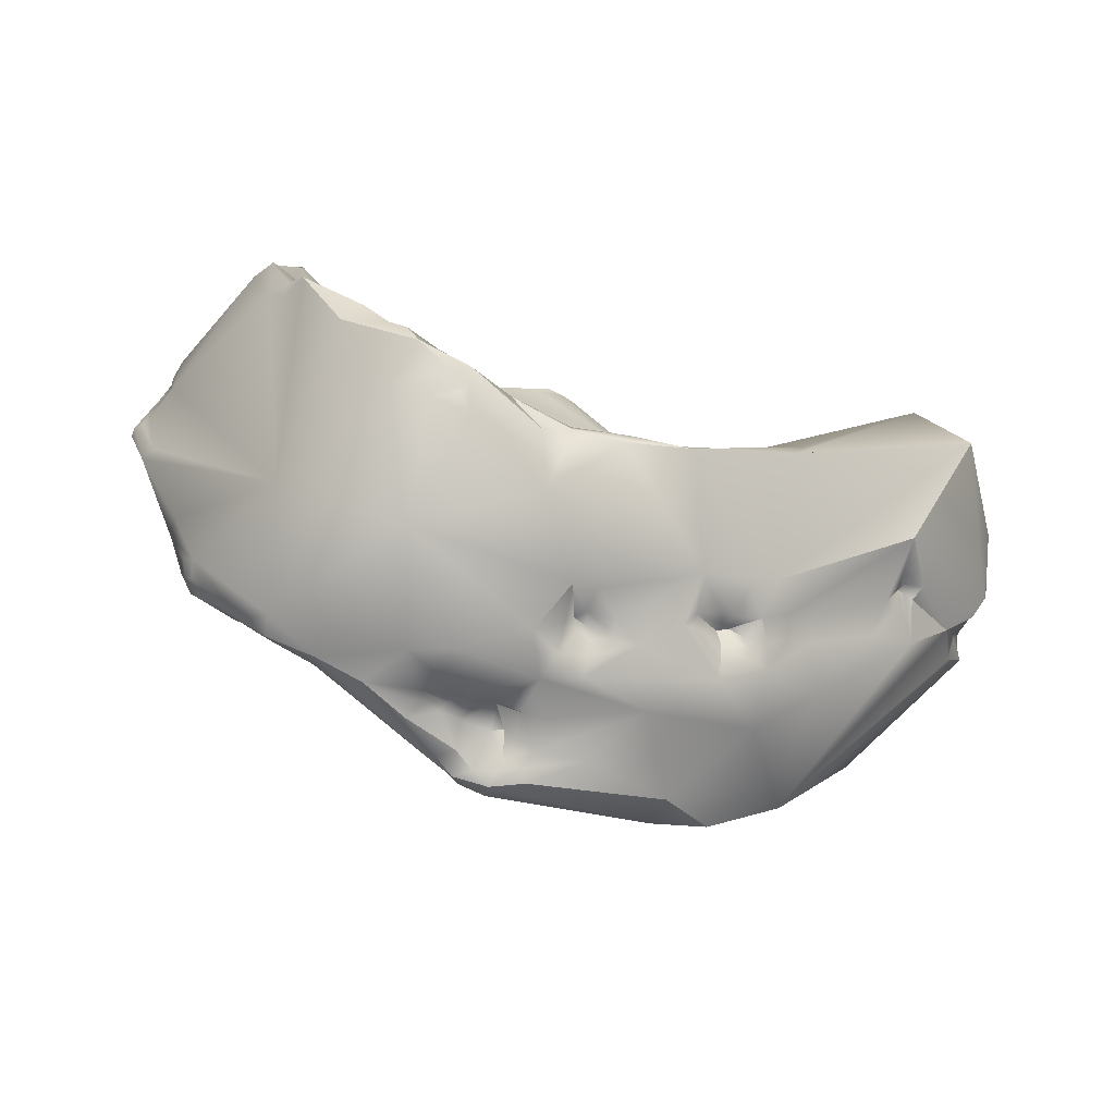
<metadata>
{"format":"obj","ext":"obj","renderer":"f3d","projection":"perspective","resolution":1024,"background":"white","views":[{"elev":76.0,"azim":8.9,"up":"+Z"}]}
</metadata>
<code>
v -93.92 -91.03 43.53
v -93.36 -91.15 42.51
v -93.37 -90.76 42.45
v -93.56 -90.38 43.55
v -91.66 -91.58 41.11
v -90.08 -93 41.58
v -93.42 -91.48 43.32
v -94.74 -90.93 45.75
v -94.4 -92.16 46.84
v -94.58 -92.45 48.4
v -94.49 -92.09 48.54
v -94.1 -91.91 48.74
v -93.8 -91.6 48.86
v -90.22 -91.8 39.95
v -89.36 -90.96 39.52
v -92.08 -91.16 41.22
v -94.17 -90.46 46.89
v -94.2 -90.94 47.58
v -93.58 -90.07 47.79
v -93.2 -89.19 47.77
v -93.51 -90.57 48.5
v -93.08 -89.45 48.14
v -92.98 -89.2 48.22
v -92.88 -88.96 48.62
v -93.16 -90.03 49
v -92.95 -89.72 48.39
v -93.01 -89.69 49.05
v -92.93 -89.36 49.02
v -90.89 -87.91 44.15
v -92.43 -88.12 46.39
v -92.31 -87.56 48.4
v -89.9 -85.16 47.19
v -90.27 -85.2 47.9
v -89.32 -83.94 47.45
v -89.49 -83.87 47.93
v -89.09 -83.58 47.59
v -93.52 -93.85 50.14
v -92.76 -94.79 48.93
v -93.02 -93.47 50.68
v -84.28 -93.58 37.12
v -84.96 -92.14 37.15
v -93.03 -89.76 49.43
v -92.76 -89.02 49.5
v -92.86 -90.47 49.94
v -82.26 -88.05 38.58
v -86.08 -85.46 43.72
v -88.61 -85.03 45.83
v -89.76 -84.38 49.75
v -88.68 -84.54 50.19
v -89.41 -84.59 51.29
v -88.77 -84.9 51.54
v -82.53 -86.32 39.96
v -81.37 -86.22 39.06
v -84.47 -85.17 43.64
v -84.34 -85.41 44.14
v -87.55 -84.05 45.83
v -87.2 -83.95 46.18
v -89.2 -83.55 48.06
v -89.06 -83.54 48.57
v -88.57 -83.24 47.92
v -87.98 -83.73 47.76
v -88.61 -83.48 48.5
v -89.22 -84.19 50.3
v -91.23 -97.53 51.56
v -91.09 -96.81 52.43
v -82.57 -92.86 37.34
v -81.23 -91.08 37.75
v -80.31 -91 37.06
v -81.24 -92.35 37.75
v -81.01 -91.55 37.74
v -80.65 -91.3 37.43
v -79.6 -91.24 37.23
v -79.73 -92.05 37.49
v -78.9 -87.95 37.25
v -79.15 -89.18 37.24
v -84.23 -87.83 47.76
v -89.71 -85.78 52.82
v -88.93 -85.17 53.28
v -77.09 -85.05 36.51
v -79.29 -85.37 37.31
v -80.31 -84.88 39.43
v -79.99 -85.11 39.83
v -76.17 -84.69 36.77
v -75.88 -84.39 37.49
v -77.8 -84.06 37.19
v -77.68 -84.31 38.17
v -76.99 -83.91 37.23
v -77.18 -83.89 37.53
v -76.44 -84.14 37.59
v -88.81 -99.99 50.72
v -90.17 -99.28 51.55
v -89.85 -99.87 52.19
v -89.99 -99.46 53.27
v -89.57 -98.61 50.1
v -90.61 -98.15 50.8
v -90.38 -99.09 52.26
v -90.29 -98.57 53
v -89.72 -98.76 53.79
v -81.06 -98.57 39.55
v -80.28 -97.47 38.94
v -83.31 -97.52 40.97
v -76.61 -92.83 36.27
v -78.03 -89.98 37
v -74.57 -89.12 36.49
v -88.41 -87.35 55.53
v -87.66 -87.69 56.23
v -87.59 -87 56.1
v -86.79 -87 55.44
v -86.88 -87.02 57.07
v -75.18 -87.02 36.98
v -73.86 -85.77 37.96
v -74.49 -86.09 39.16
v -88.04 -100.5 51.25
v -89.26 -100.2 53.04
v -88.3 -100.5 53.07
v -88.68 -100.4 53.58
v -79.99 -99.13 39.56
v -79.16 -99.63 39.3
v -78.6 -99.9 38.92
v -78.99 -99.91 39.92
v -78.2 -100.2 39.58
v -77.73 -100.3 39.45
v -84.5 -101.2 49.42
v -89.67 -99.51 53.52
v -89.08 -99.85 53.82
v -77.77 -99.39 38.03
v -76.7 -98.64 37.63
v -79.11 -99.3 38.87
v -75.01 -96.91 36.32
v -72.35 -91.04 35.19
v -81.24 -90.3 50.39
v -72.05 -86.17 38.75
v -70.61 -86.25 38.83
v -87.03 -101.2 55.24
v -85.86 -101.8 54.64
v -85.81 -101.9 55.6
v -77.19 -101.6 41.66
v -85.85 -101.1 56.35
v -76.7 -99.96 38.94
v -86.3 -95.98 57.55
v -77.75 -92.8 47.74
v -77.54 -93.29 47.75
v -77.26 -92.83 47.66
v -78.32 -91.92 48.55
v -78.22 -93.03 47.95
v -78.29 -93.04 48.31
v -78.33 -92.59 48.23
v -78.03 -93.29 48.5
v -77.76 -92.67 49.93
v -77.45 -92.87 50
v -77.43 -92.47 50.27
v -77.05 -91.57 47.57
v -75.96 -91.39 47.41
v -76.23 -91.97 48.09
v -78.6 -91.04 48.27
v -77.96 -90.89 47.4
v -78.48 -91.01 48.07
v -77.98 -91.6 47.89
v -78.22 -91.58 48.14
v -78.39 -91.32 48.43
v -78.43 -91.29 49.22
v -78.21 -91.54 49.38
v -77.89 -91.87 50.03
v -77.9 -91.44 50.37
v -77.6 -91.65 50.43
v -84.73 -89.25 59.04
v -84 -88.26 58.27
v -82.52 -89.08 58.46
v -82.81 -89.05 59.01
v -81.96 -89.35 59.55
v -69.06 -86.48 38.56
v -83.87 -102.5 54.46
v -83.71 -102.4 55.67
v -67.17 -96.34 36.11
v -77.06 -92.62 50.27
v -76.43 -93.04 49.44
v -75.97 -92.96 49.25
v -82.23 -92.07 60.03
v -80.56 -92.29 60.24
v -75.98 -92.53 48.58
v -75.69 -91.88 48.71
v -75.22 -91.69 48.7
v -73.33 -91.14 47.56
v -75.76 -92.67 49.33
v -76.04 -92.65 49.96
v -75.87 -92.32 50
v -76.11 -92.25 50.3
v -76.51 -92.11 50.5
v -75.54 -92.01 49.37
v -75.73 -91.99 50.08
v -75.88 -91.9 50.38
v -76.22 -91.8 50.99
v -75.23 -91.77 49.45
v -75.3 -91.79 50.66
v -81.33 -90.02 60.17
v -80.56 -90.02 59.3
v -79.99 -90.95 60.18
v -79.12 -90.67 59.75
v -79.97 -104.6 54.41
v -78.24 -105.5 52.29
v -78.64 -105.4 53.27
v -78.42 -105.3 53.66
v -79.76 -104.2 55.02
v -78.5 -103.6 54.5
v -78.37 -103.2 54.57
v -78.34 -103 55
v -77.92 -103 54.76
v -81.64 -103.1 55.87
v -79.82 -103.4 55.36
v -79.04 -103.4 54.99
v -79.28 -103 55.62
v -79.98 -101.8 57.12
v -78.57 -102.5 56.27
v -80.65 -97.32 59.29
v -65.93 -97.2 35.99
v -63.5 -94.09 36.63
v -75 -91.79 57.42
v -74.89 -92.05 57.92
v -77.52 -91.16 58.31
v -76.06 -92.4 58.59
v -79.49 -91.9 60.11
v -79.08 -91.39 59.91
v -78.87 -92.68 60.03
v -63.69 -86.31 41.37
v -77.41 -106.1 52.15
v -75.79 -106.2 50.76
v -76.23 -106.4 52.7
v -76.13 -106.1 53.35
v -75.98 -105.6 53.54
v -75.36 -106.2 53.06
v -77.67 -105.9 53.16
v -77.66 -104.9 53.84
v -76.87 -105.6 53.53
v -75.87 -103.7 53.38
v -75.71 -104.9 53.46
v -75.31 -104 53.69
v -74.95 -105.3 53.58
v -74.54 -104.5 53.64
v -77.67 -103.8 54.17
v -77.72 -103.4 54.38
v -77.25 -103.3 54.38
v -77.47 -103.2 54.65
v -77.95 -102.9 55.17
v -77.49 -103 55.01
v -77.03 -103 54.84
v -76.42 -103.9 53.42
v -76.31 -102.8 54.05
v -77.09 -102.7 55.61
v -76.2 -102.9 54.52
v -75.25 -103.1 54.29
v -74.33 -103.2 54.34
v -74.67 -101.8 55.59
v -74.1 -100.8 55.83
v -78.14 -101.5 57.16
v -75.2 -100.2 56.79
v -73.72 -99.12 55.48
v -73.47 -99.63 55.3
v -73.81 -99.52 55.5
v -74.02 -99.42 55.82
v -73.92 -98.04 56.85
v -73.17 -99.32 55.25
v -73.21 -98.86 55.74
v -72.92 -97.97 56.35
v -75.49 -94.82 58.6
v -72.75 -92.13 57.55
v -69.85 -91.06 54.42
v -70.06 -91.58 56.22
v -72.57 -91.72 57.2
v -59.57 -85.54 43.16
v -61.73 -85.81 44.29
v -60.05 -85.06 45.67
v -74.62 -105.8 53.39
v -68.52 -105 46.28
v -69.31 -106 49.18
v -72.29 -104.4 52.99
v -70.22 -102.1 53.54
v -72.96 -101.4 55.21
v -61.09 -101.2 40.14
v -60.67 -101 41.04
v -70.95 -99.76 55.12
v -72.89 -99.83 55.24
v -72.94 -100.5 55.34
v -72.4 -99.29 55.47
v -71.98 -98.98 55.61
v -72.39 -100.4 55.31
v -72.15 -99.75 55.36
v -71.98 -99.45 55.43
v -61.01 -99.5 38.48
v -60.26 -99.93 39.75
v -67.87 -98.23 53.06
v -67.66 -97.94 53.21
v -67.35 -98.05 52.93
v -67.82 -97.57 53.82
v -69.25 -98.57 54.67
v -68.8 -98 54.53
v -68.61 -98.6 54.31
v -68.75 -96.38 55.02
v -59.31 -95.36 37.76
v -57.58 -95.94 39.18
v -56.44 -91.17 39.01
v -65.24 -89.4 51.79
v -65.56 -90.07 52.88
v -56.64 -88.94 40.29
v -57.3 -86.52 43.8
v -66.92 -105.7 48.5
v -68.87 -105.2 50.97
v -64.68 -104 44.73
v -63.82 -104.1 46.01
v -65.83 -104 49.01
v -65.74 -101.7 51.12
v -67.46 -100.4 53.59
v -63.27 -99.72 50.12
v -64.82 -97.87 51.77
v -67.61 -98.82 53.3
v -67.04 -97.91 53.1
v -67.17 -97.61 53.47
v -67.09 -98.91 53.19
v -66.93 -98.61 53.01
v -66.68 -98.33 52.96
v -66.08 -97.46 53.19
v -66.6 -99.19 53.11
v -66.47 -98.78 52.97
v -65.69 -98.33 52.72
v -66.17 -98.17 52.95
v -65.53 -99.46 52.46
v -61.06 -96.51 49.12
v -64.94 -96.82 51.95
v -63.77 -96.31 50.87
v -63.81 -97.66 50.82
v -66.75 -96.33 53.84
v -65.64 -95.74 53.25
v -56.22 -94.47 40.6
v -56.75 -95.93 40.68
v -56.28 -94.86 40.89
v -56.37 -94.13 41.62
v -56.34 -94.69 41.77
v -56.61 -94.56 42.4
v -56.17 -95.4 41.98
v -56.86 -94.43 43.48
v -56.88 -95.74 43.24
v -57.37 -94.88 45.29
v -59.79 -94.16 47.86
v -60.06 -94.07 48.09
v -59.87 -93.78 48.17
v -59.37 -94.32 47.72
v -58.96 -93.74 47.88
v -59.6 -93.48 48.4
v -59.19 -96.29 47.68
v -60.08 -93.73 48.81
v -59.78 -93.44 48.62
v -60.24 -95.22 48.52
v -60.58 -94.82 48.9
v -56.17 -93.72 40.53
v -55.37 -92.36 42.45
v -55.64 -92.8 42.89
v -56.08 -93.73 43.85
v -55.6 -92.76 43.59
v -59.81 -92.05 49.6
v -55.45 -89.2 41.72
v -57.54 -86.66 47.35
v -93.9 -91.03 43.4
v -93.9 -91.03 43.4
v -93.37 -90.76 42.45
v -84.28 -93.58 37.12
v -84.28 -93.58 37.12
v -84.96 -92.14 37.15
v -84.96 -92.14 37.15
v -82.26 -88.05 38.58
v -89.41 -84.59 51.29
v -81.37 -86.22 39.06
v -84.47 -85.17 43.64
v -87.2 -83.95 46.18
v -88.57 -83.24 47.92
v -81.23 -91.08 37.75
v -81.01 -91.55 37.74
v -79.73 -92.05 37.49
v -80.31 -84.88 39.43
v -76.17 -84.69 36.77
v -76.17 -84.69 36.77
v -75.88 -84.39 37.49
v -77.8 -84.06 37.19
v -77.8 -84.06 37.19
v -76.99 -83.91 37.23
v -76.99 -83.91 37.23
v -76.99 -83.91 37.23
v -77.18 -83.89 37.53
v -74.57 -89.12 36.49
v -86.88 -87.02 57.07
v -86.88 -87.02 57.07
v -73.86 -85.77 37.96
v -73.86 -85.77 37.96
v -73.86 -85.77 37.96
v -79.99 -99.13 39.56
v -77.77 -99.39 38.03
v -76.7 -98.64 37.63
v -75.01 -96.91 36.32
v -75.01 -96.91 36.32
v -77.54 -93.29 47.75
v -77.54 -93.29 47.75
v -77.54 -93.29 47.75
v -77.26 -92.83 47.66
v -78.22 -93.03 47.95
v -78.29 -93.04 48.31
v -78.03 -93.29 48.5
v -78.03 -93.29 48.5
v -77.45 -92.87 50
v -77.05 -91.57 47.57
v -77.05 -91.57 47.57
v -75.96 -91.39 47.41
v -76.23 -91.97 48.09
v -76.23 -91.97 48.09
v -77.98 -91.6 47.89
v -78.39 -91.32 48.43
v -78.39 -91.32 48.43
v -77.89 -91.87 50.03
v -77.9 -91.44 50.37
v -77.9 -91.44 50.37
v -77.6 -91.65 50.43
v -77.6 -91.65 50.43
v -77.6 -91.65 50.43
v -77.6 -91.65 50.43
v -84.73 -89.25 59.04
v -84 -88.26 58.27
v -69.06 -86.48 38.56
v -75.97 -92.96 49.25
v -75.76 -92.67 49.33
v -76.51 -92.11 50.5
v -76.51 -92.11 50.5
v -75.88 -91.9 50.38
v -75.88 -91.9 50.38
v -76.22 -91.8 50.99
v -81.33 -90.02 60.17
v -81.33 -90.02 60.17
v -79.76 -104.2 55.02
v -65.93 -97.2 35.99
v -63.5 -94.09 36.63
v -77.52 -91.16 58.31
v -76.06 -92.4 58.59
v -63.69 -86.31 41.37
v -77.66 -104.9 53.84
v -75.87 -103.7 53.38
v -75.87 -103.7 53.38
v -76.31 -102.8 54.05
v -75.25 -103.1 54.29
v -73.72 -99.12 55.48
v -73.92 -98.04 56.85
v -70.06 -91.58 56.22
v -70.06 -91.58 56.22
v -69.92 -91.5 56.05
v -59.57 -85.54 43.16
v -60.05 -85.06 45.67
v -61.01 -99.5 38.48
v -67.87 -98.23 53.06
v -67.87 -98.23 53.06
v -67.35 -98.05 52.93
v -67.35 -98.05 52.93
v -68.8 -98 54.53
v -56.44 -91.17 39.01
v -65.55 -90.06 52.87
v -56.64 -88.94 40.29
v -66.92 -105.7 48.5
v -66.92 -105.7 48.5
v -68.87 -105.2 50.97
v -67.61 -98.82 53.3
v -67.04 -97.91 53.1
v -66.08 -97.46 53.19
v -56.17 -95.4 41.98
v -57.37 -94.88 45.29
v -57.37 -94.88 45.29
v -57.37 -94.88 45.29
v -60.06 -94.07 48.09
v -59.37 -94.32 47.72
v -59.37 -94.32 47.72
v -58.96 -93.74 47.88
v -59.19 -96.29 47.68
v -56.17 -93.72 40.53
v -55.37 -92.36 42.45
v -55.37 -92.36 42.45
v -56.08 -93.73 43.85
v -55.6 -92.76 43.59
v -59.81 -92.05 49.6
v -59.81 -92.05 49.6
v -55.45 -89.2 41.72
v -55.45 -89.2 41.72
v -57.54 -86.66 47.35
v -57.54 -86.66 47.35
v -94.74 -90.93 45.75
v -94.58 -92.45 48.4
v -90.22 -91.8 39.95
v -92.08 -91.16 41.22
v -93.52 -93.85 50.14
v -82.53 -86.32 39.96
v -81.37 -86.22 39.06
v -88.61 -83.48 48.5
v -89.22 -84.19 50.3
v -80.31 -91 37.06
v -80.31 -91 37.06
v -88.93 -85.17 53.28
v -79.29 -85.37 37.31
v -80.31 -84.88 39.43
v -77.18 -83.89 37.53
v -81.06 -98.57 39.55
v -87.59 -87 56.1
v -87.59 -87 56.1
v -79.99 -99.13 39.56
v -72.05 -86.17 38.75
v -70.61 -86.25 38.83
v -85.81 -101.9 55.6
v -78.39 -91.32 48.43
v -82.81 -89.05 59.01
v -81.96 -89.35 59.55
v -83.71 -102.4 55.67
v -79.12 -90.67 59.75
v -81.64 -103.1 55.87
v -76.13 -106.1 53.35
v -77.67 -105.9 53.16
v -77.67 -105.9 53.16
v -74.62 -105.8 53.39
v -61.09 -101.2 40.14
v -63.82 -104.1 46.01
v -56.22 -94.47 40.6
v -56.28 -94.86 40.89
v -60.06 -94.07 48.09
v -81.23 -91.08 37.75
v -69.06 -86.48 38.56
v -81.33 -90.02 60.17
g grp1
f 16 2 3
f 2 7 1
f 3 2 361
f 362 4 363
f 362 8 4
f 490 363 15
f 5 2 16
f 5 6 2
f 14 5 16
f 5 14 6
f 6 9 7
f 2 6 7
f 7 9 1
f 9 487 1
f 10 487 9
f 8 18 17
f 488 11 8
f 8 11 18
f 11 12 18
f 37 11 488
f 13 18 12
f 21 18 13
f 489 15 41
f 489 490 15
f 363 29 15
f 363 4 29
f 8 29 4
f 20 8 17
f 8 30 29
f 8 20 30
f 19 17 18
f 20 17 19
f 30 20 31
f 20 19 22
f 26 22 19
f 22 23 20
f 23 24 31
f 20 23 31
f 26 19 18
f 26 18 21
f 22 26 23
f 24 23 26
f 13 44 21
f 44 25 21
f 21 25 26
f 25 27 26
f 27 28 26
f 27 43 28
f 26 28 24
f 43 24 28
f 43 77 31
f 24 43 31
f 29 30 33
f 31 33 30
f 33 31 48
f 48 31 77
f 47 15 29
f 46 15 47
f 29 32 47
f 29 33 32
f 47 32 34
f 32 33 34
f 33 35 34
f 48 35 33
f 56 47 34
f 34 36 56
f 34 35 36
f 56 36 60
f 57 56 60
f 36 35 58
f 101 6 14
f 6 38 9
f 11 37 39
f 11 39 12
f 10 9 38
f 10 38 491
f 39 13 12
f 366 66 40
f 489 41 364
f 42 25 44
f 27 25 42
f 43 27 42
f 42 44 43
f 44 77 43
f 13 39 44
f 366 45 67
f 366 67 66
f 52 367 15
f 367 52 368
f 53 368 52
f 54 52 15
f 46 54 15
f 55 372 76
f 47 56 46
f 63 49 62
f 48 50 495
f 50 48 77
f 49 63 51
f 63 369 51
f 493 492 80
f 499 52 54
f 54 46 56
f 54 56 57
f 371 372 55
f 82 371 55
f 58 35 48
f 58 59 60
f 58 48 59
f 36 58 60
f 59 494 60
f 372 373 61
f 61 373 62
f 61 76 372
f 61 62 76
f 62 49 76
f 48 495 59
f 494 59 495
f 101 137 38
f 38 94 95
f 38 64 491
f 95 64 38
f 140 37 65
f 37 64 65
f 99 40 100
f 14 365 101
f 101 38 6
f 39 37 140
f 100 40 66
f 66 69 100
f 66 67 69
f 67 45 370
f 67 70 69
f 71 375 374
f 71 374 68
f 524 493 496
f 493 75 496
f 375 71 73
f 71 68 73
f 69 70 376
f 103 496 75
f 376 497 72
f 376 72 103
f 103 72 497
f 74 103 75
f 80 74 493
f 75 493 74
f 76 49 51
f 51 369 78
f 50 77 498
f 108 51 78
f 77 105 498
f 44 105 77
f 107 498 105
f 503 108 78
f 74 80 79
f 74 79 110
f 74 110 103
f 81 82 86
f 82 112 86
f 377 499 54
f 81 371 82
f 55 76 82
f 80 85 79
f 79 85 87
f 83 110 79
f 87 378 79
f 379 383 84
f 380 384 89
f 112 380 89
f 377 381 499
f 385 382 88
f 382 500 88
f 86 501 81
f 89 501 86
f 386 89 384
f 86 112 89
f 94 137 90
f 137 113 90
f 94 90 91
f 91 92 96
f 90 92 91
f 90 113 92
f 113 114 92
f 92 93 96
f 92 114 93
f 124 93 114
f 502 120 101
f 38 137 94
f 95 91 64
f 96 64 91
f 65 64 98
f 98 140 65
f 94 91 95
f 97 64 96
f 64 97 98
f 97 96 93
f 98 97 93
f 124 98 93
f 117 100 102
f 502 101 365
f 39 140 44
f 100 69 376
f 130 129 102
f 104 102 376
f 102 100 376
f 44 140 105
f 104 130 102
f 103 104 376
f 82 76 112
f 76 156 112
f 76 51 108
f 140 106 105
f 106 107 105
f 109 107 106
f 108 504 388
f 110 104 103
f 387 110 111
f 111 110 83
f 84 390 379
f 391 380 112
f 132 391 112
f 137 123 113
f 123 115 113
f 115 114 113
f 116 125 114
f 115 116 114
f 134 125 116
f 134 116 115
f 505 120 502
f 128 118 505
f 118 128 119
f 119 120 118
f 505 118 120
f 120 119 121
f 139 122 119
f 122 121 119
f 137 121 122
f 122 139 137
f 101 120 137
f 125 124 114
f 98 124 125
f 128 126 119
f 128 102 126
f 394 139 119
f 126 102 127
f 127 102 129
f 139 394 395
f 117 99 100
f 128 393 102
f 396 215 395
f 76 131 156
f 156 131 157
f 155 157 131
f 131 76 108
f 131 108 167
f 140 109 106
f 388 167 108
f 109 140 166
f 423 389 422
f 392 130 104
f 130 392 171
f 183 132 112
f 391 132 424
f 132 183 133
f 507 525 506
f 137 172 123
f 123 172 135
f 135 115 123
f 134 98 125
f 135 134 115
f 134 138 98
f 172 136 135
f 135 136 134
f 134 508 138
f 120 121 137
f 139 395 215
f 98 138 140
f 140 138 214
f 214 178 140
f 145 142 141
f 142 143 141
f 143 158 141
f 158 143 152
f 180 401 398
f 180 154 401
f 154 407 401
f 145 159 147
f 158 159 145
f 144 159 160
f 402 146 148
f 403 145 147
f 141 158 145
f 159 144 147
f 144 413 162
f 402 148 399
f 403 149 404
f 147 144 403
f 403 144 149
f 163 144 162
f 163 149 144
f 415 151 149
f 404 149 150
f 150 149 151
f 176 405 406
f 176 406 175
f 150 151 175
f 166 140 178
f 408 156 412
f 408 112 156
f 153 112 408
f 410 153 408
f 183 112 153
f 409 411 181
f 154 180 181
f 409 181 182
f 155 509 157
f 159 158 156
f 157 159 156
f 160 159 157
f 155 131 161
f 162 414 155
f 162 155 161
f 161 131 164
f 162 161 416
f 162 416 163
f 131 217 164
f 151 415 165
f 165 415 417
f 418 164 217
f 151 419 188
f 427 420 192
f 431 421 217
f 131 219 217
f 219 131 196
f 422 169 423
f 131 167 168
f 510 168 167
f 131 168 196
f 196 168 170
f 168 510 170
f 169 422 511
f 195 511 422
f 303 130 171
f 183 224 133
f 525 507 439
f 199 173 172
f 173 199 208
f 172 173 136
f 138 508 512
f 212 138 512
f 514 212 512
f 138 212 214
f 137 139 215
f 435 397 174
f 176 400 405
f 175 151 188
f 398 177 180
f 176 425 400
f 185 425 176
f 175 185 176
f 187 185 175
f 184 180 177
f 425 185 426
f 188 187 175
f 179 178 214
f 129 130 216
f 397 436 174
f 183 153 182
f 182 193 183
f 185 186 426
f 185 187 186
f 189 180 184
f 181 180 189
f 426 186 189
f 186 190 189
f 186 187 190
f 187 191 190
f 187 188 429
f 428 431 430
f 181 189 193
f 193 189 190
f 181 193 182
f 190 430 194
f 194 430 431
f 431 217 194
f 193 190 194
f 193 194 183
f 194 217 268
f 219 196 198
f 432 196 170
f 178 433 166
f 197 433 178
f 526 197 513
f 432 198 196
f 179 197 178
f 222 197 179
f 179 221 222
f 197 222 513
f 303 436 130
f 525 439 460
f 137 200 172
f 226 225 137
f 225 200 137
f 200 201 172
f 202 199 201
f 231 201 200
f 202 201 516
f 203 202 232
f 199 172 201
f 208 199 203
f 202 203 199
f 204 210 434
f 239 204 440
f 205 204 239
f 204 205 210
f 210 205 211
f 205 206 211
f 440 204 434
f 239 240 205
f 240 207 205
f 206 205 207
f 207 243 206
f 244 243 207
f 243 213 206
f 212 514 211
f 209 514 434
f 514 209 211
f 434 210 209
f 211 209 210
f 206 213 211
f 254 212 213
f 212 211 213
f 435 174 436
f 215 288 137
f 179 214 223
f 194 268 183
f 219 218 217
f 264 218 220
f 218 437 220
f 268 217 218
f 198 438 219
f 223 222 221
f 179 223 221
f 220 513 222
f 220 222 223
f 303 300 436
f 183 268 266
f 270 224 183
f 225 231 200
f 226 227 225
f 225 227 231
f 226 274 227
f 228 231 227
f 274 230 227
f 230 228 227
f 515 229 233
f 230 274 272
f 230 272 228
f 517 232 202
f 239 440 246
f 517 233 232
f 440 233 246
f 517 515 233
f 274 226 273
f 234 247 246
f 235 441 246
f 236 442 235
f 236 250 442
f 235 233 229
f 236 235 238
f 515 237 229
f 237 235 229
f 237 238 235
f 236 238 250
f 252 250 251
f 238 237 275
f 250 238 251
f 238 276 251
f 241 240 239
f 242 240 241
f 240 242 207
f 245 242 241
f 242 244 207
f 244 248 243
f 248 213 243
f 246 247 239
f 239 247 241
f 244 242 245
f 248 244 245
f 247 245 241
f 233 235 246
f 442 250 443
f 247 249 245
f 444 249 247
f 245 249 248
f 250 252 249
f 252 248 249
f 248 254 213
f 254 248 252
f 273 226 137
f 255 253 259
f 258 259 253
f 252 251 276
f 253 252 277
f 252 253 255
f 254 214 212
f 255 254 252
f 214 254 255
f 260 255 259
f 259 256 260
f 256 257 261
f 256 258 257
f 259 258 256
f 261 262 445
f 262 446 445
f 257 258 253
f 281 261 257
f 262 263 446
f 446 263 297
f 255 446 214
f 298 435 436
f 435 298 452
f 214 264 223
f 214 446 264
f 446 297 264
f 223 264 220
f 297 265 264
f 264 265 218
f 268 218 265
f 298 436 300
f 301 183 266
f 266 267 301
f 302 301 447
f 448 268 265
f 297 449 265
f 266 268 267
f 331 449 297
f 271 183 301
f 270 183 271
f 269 224 270
f 450 460 439
f 271 269 270
f 305 274 273
f 306 272 274
f 515 518 237
f 237 518 275
f 275 276 238
f 275 518 463
f 275 463 276
f 137 307 273
f 307 305 273
f 276 463 310
f 277 282 253
f 252 276 277
f 137 278 307
f 519 279 307
f 452 289 519
f 279 308 307
f 289 279 519
f 285 277 280
f 284 287 280
f 294 280 311
f 297 280 294
f 277 311 280
f 282 257 253
f 281 282 285
f 257 282 281
f 286 281 285
f 261 281 286
f 286 283 261
f 261 283 262
f 262 283 284
f 284 263 262
f 297 263 284
f 277 285 282
f 283 286 287
f 284 283 287
f 285 280 286
f 286 280 287
f 284 280 297
f 278 137 288
f 292 290 318
f 291 453 455
f 453 291 295
f 293 295 291
f 297 293 316
f 293 297 295
f 454 296 314
f 464 318 290
f 457 296 454
f 315 316 291
f 315 291 455
f 293 291 316
f 294 296 295
f 297 294 295
f 311 296 294
f 299 279 289
f 452 299 289
f 299 452 298
f 331 297 330
f 299 298 300
f 459 449 331
f 360 331 358
f 301 302 271
f 331 360 459
f 271 302 485
f 359 458 460
f 304 460 450
f 304 450 451
f 304 451 486
f 304 486 483
f 359 460 304
f 306 274 461
f 307 308 305
f 520 309 462
f 462 309 463
f 310 463 309
f 310 309 520
f 310 311 276
f 311 277 276
f 312 310 520
f 328 327 329
f 313 329 327
f 327 320 313
f 313 325 329
f 310 325 311
f 310 312 325
f 329 325 312
f 296 311 314
f 464 317 318
f 311 317 464
f 319 292 318
f 465 456 319
f 319 466 465
f 320 316 315
f 297 316 330
f 317 322 318
f 318 322 319
f 324 319 322
f 466 319 324
f 323 466 324
f 320 330 316
f 322 321 325
f 317 311 321
f 321 311 325
f 321 322 317
f 323 324 322
f 313 323 325
f 313 320 323
f 325 323 322
f 338 520 279
f 312 520 348
f 352 329 326
f 329 312 326
f 326 312 348
f 320 327 331
f 327 481 331
f 329 352 328
f 481 328 352
f 327 328 481
f 331 330 320
f 332 300 353
f 300 332 299
f 333 279 299
f 332 333 299
f 334 333 332
f 522 521 335
f 476 335 521
f 338 279 333
f 336 522 335
f 336 335 337
f 335 339 337
f 467 522 336
f 336 337 467
f 340 337 339
f 334 338 333
f 337 340 467
f 339 356 341
f 520 338 340
f 340 468 520
f 340 339 468
f 479 357 469
f 352 343 349
f 342 344 471
f 343 344 349
f 342 346 344
f 346 347 344
f 347 350 344
f 350 349 344
f 348 523 351
f 351 523 352
f 348 345 342
f 342 523 348
f 472 469 474
f 345 346 342
f 481 347 346
f 350 347 481
f 348 351 326
f 470 473 475
f 352 349 481
f 349 350 481
f 326 351 352
f 300 354 353
f 484 354 300
f 476 477 335
f 477 339 335
f 339 477 355
f 478 483 357
f 356 339 355
f 355 477 480
f 355 480 356
f 474 469 357
f 482 474 357
f 486 482 357
f 483 486 357
f 468 348 520

</code>
